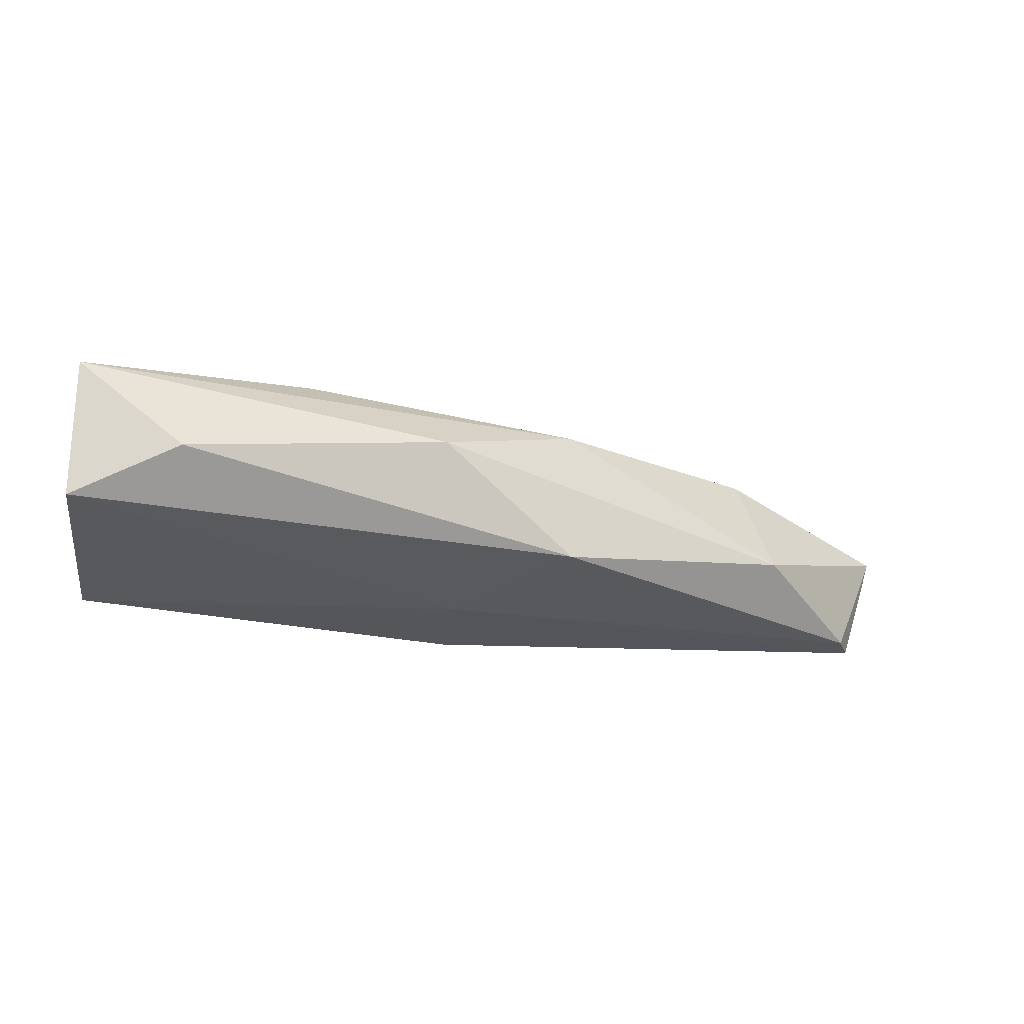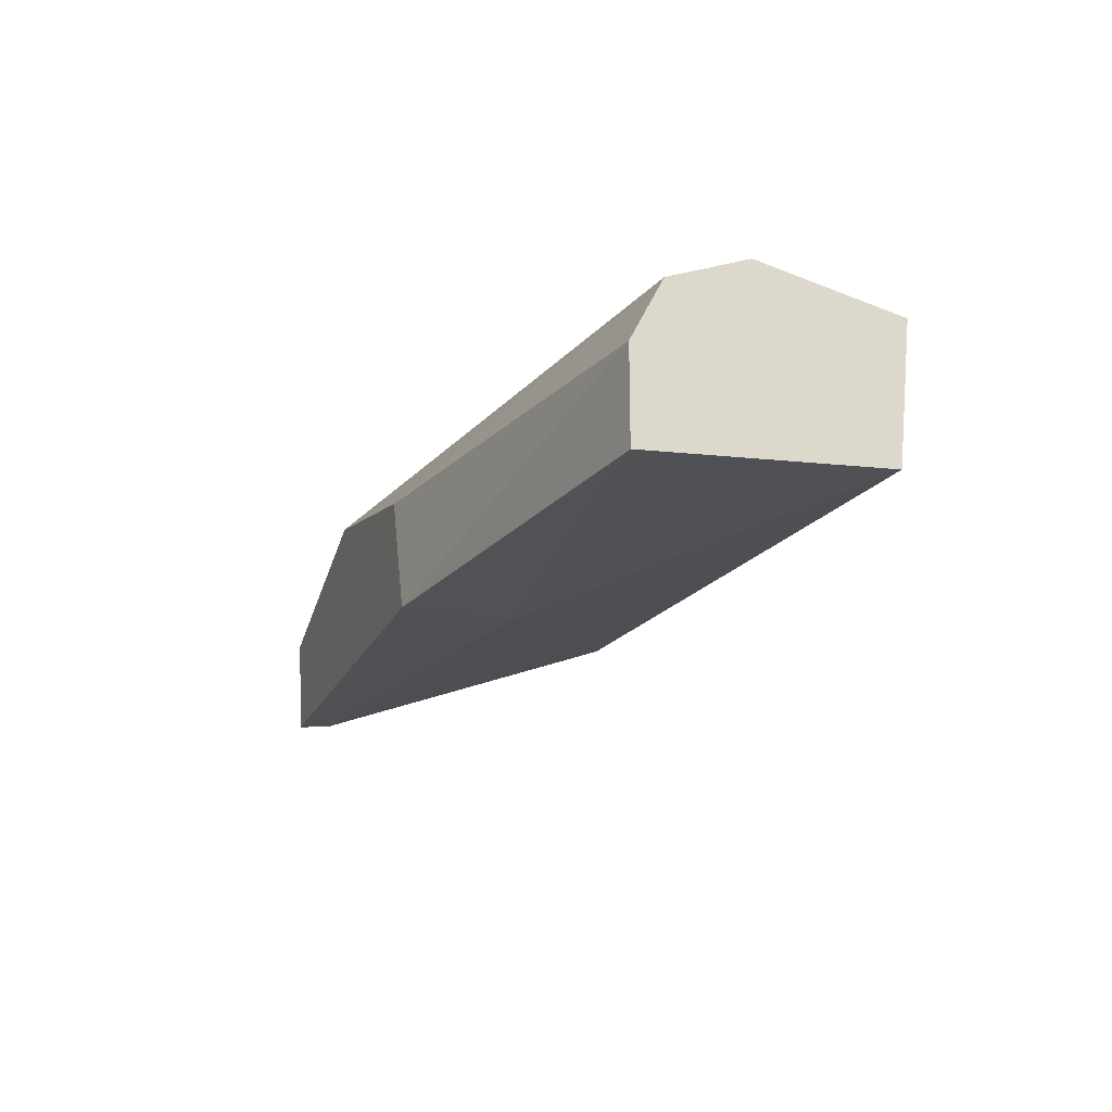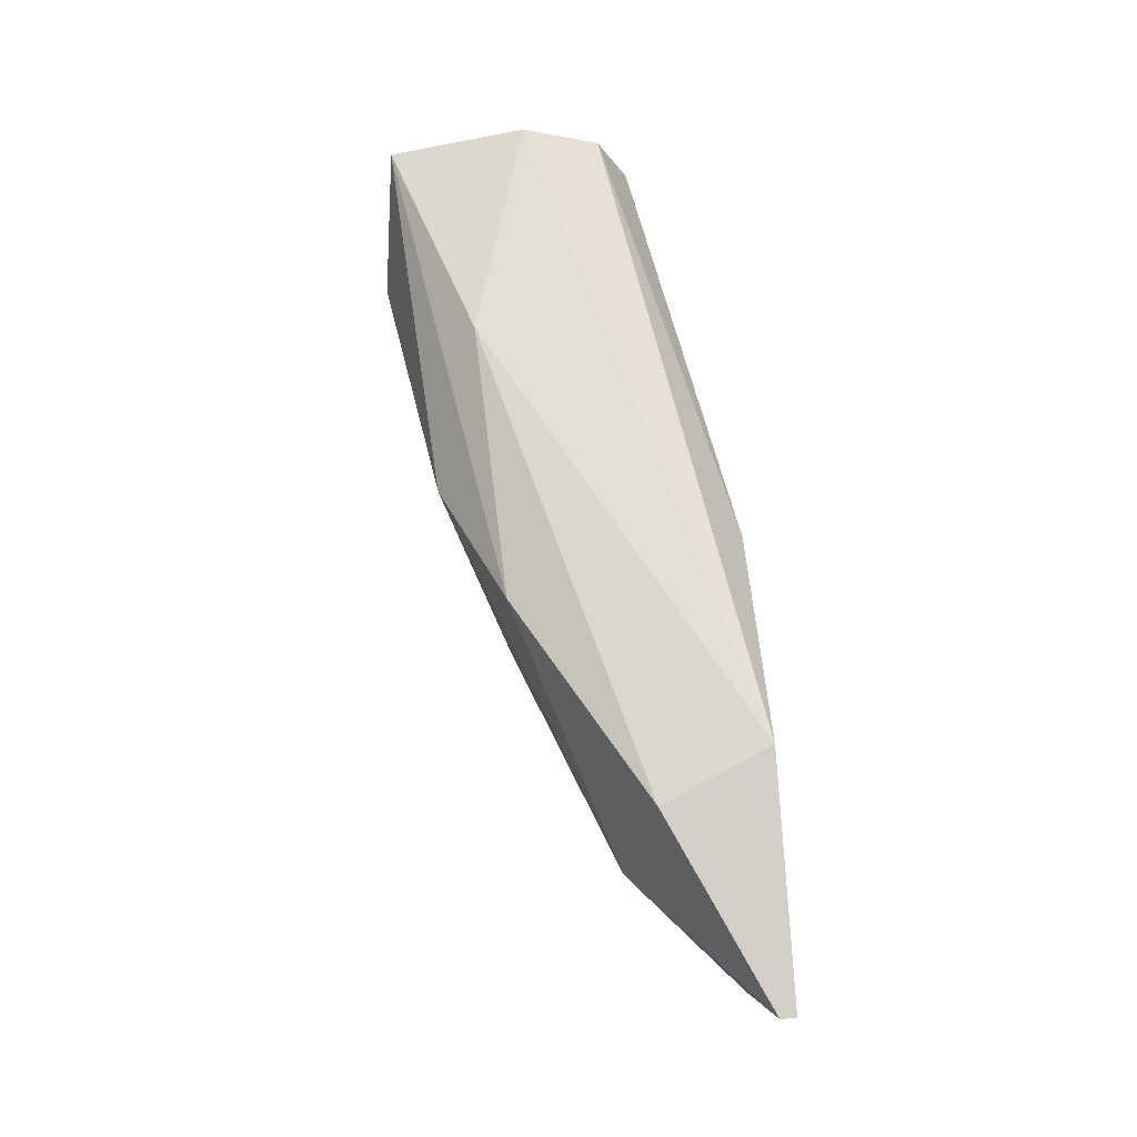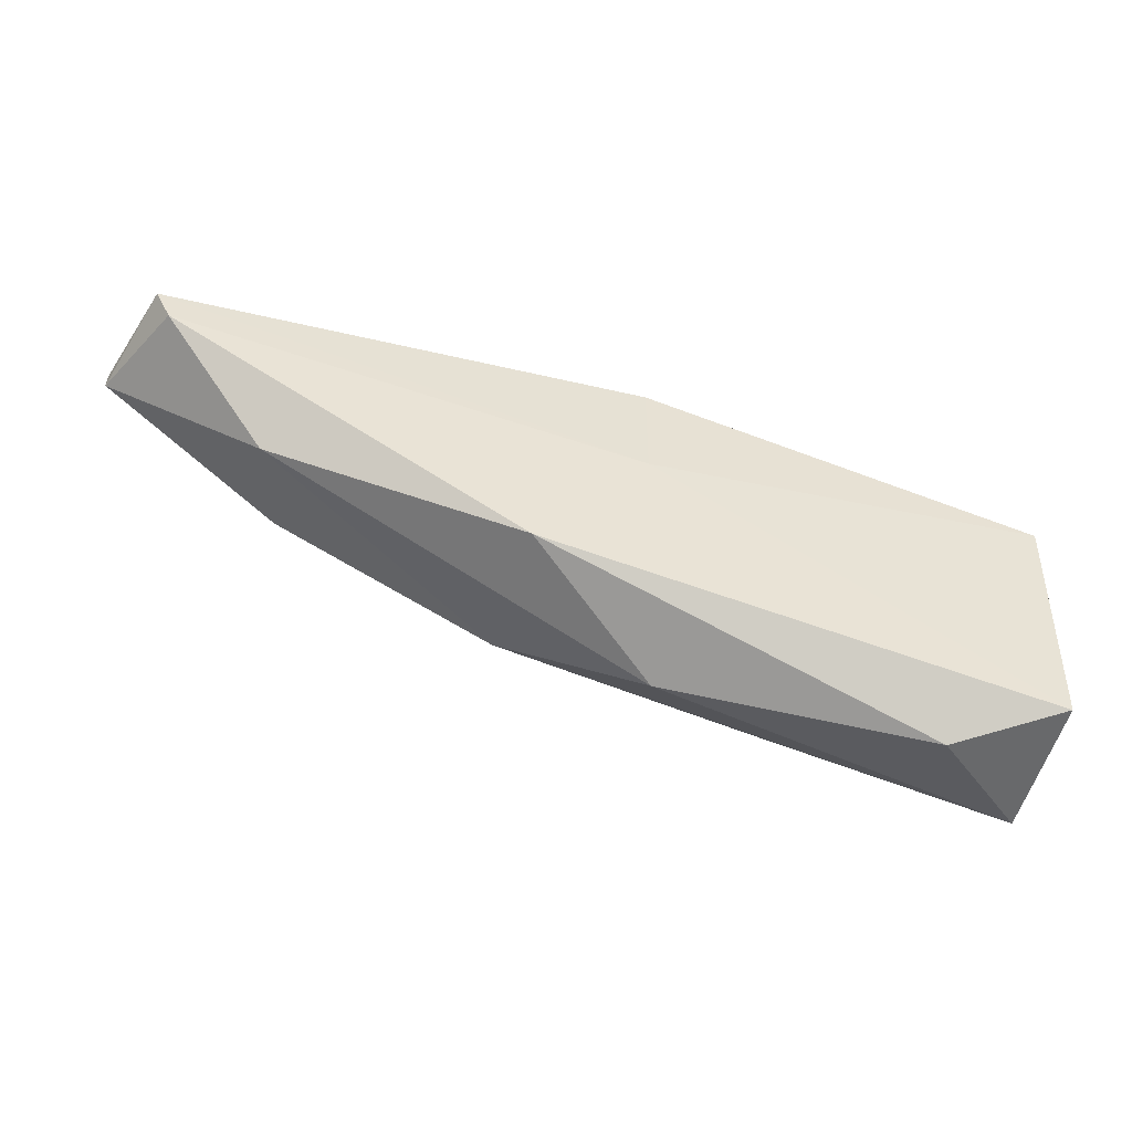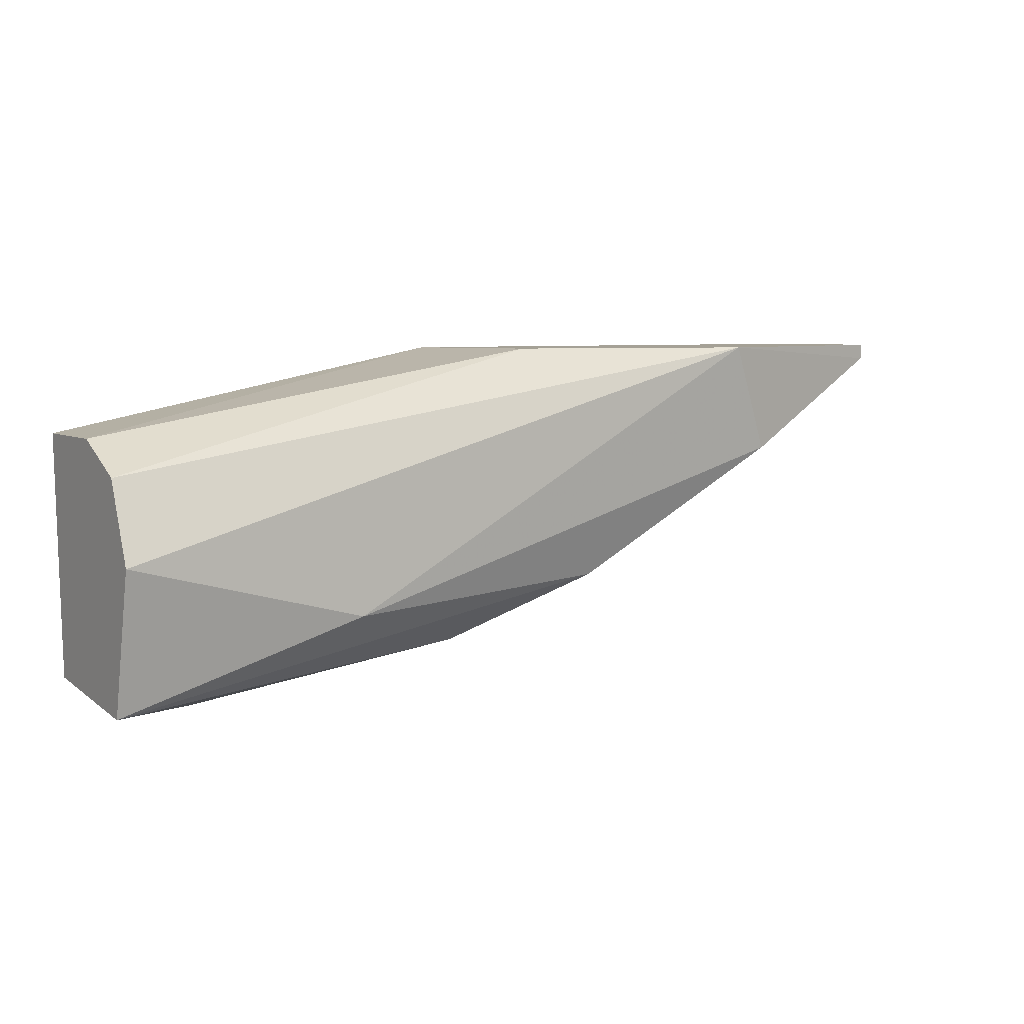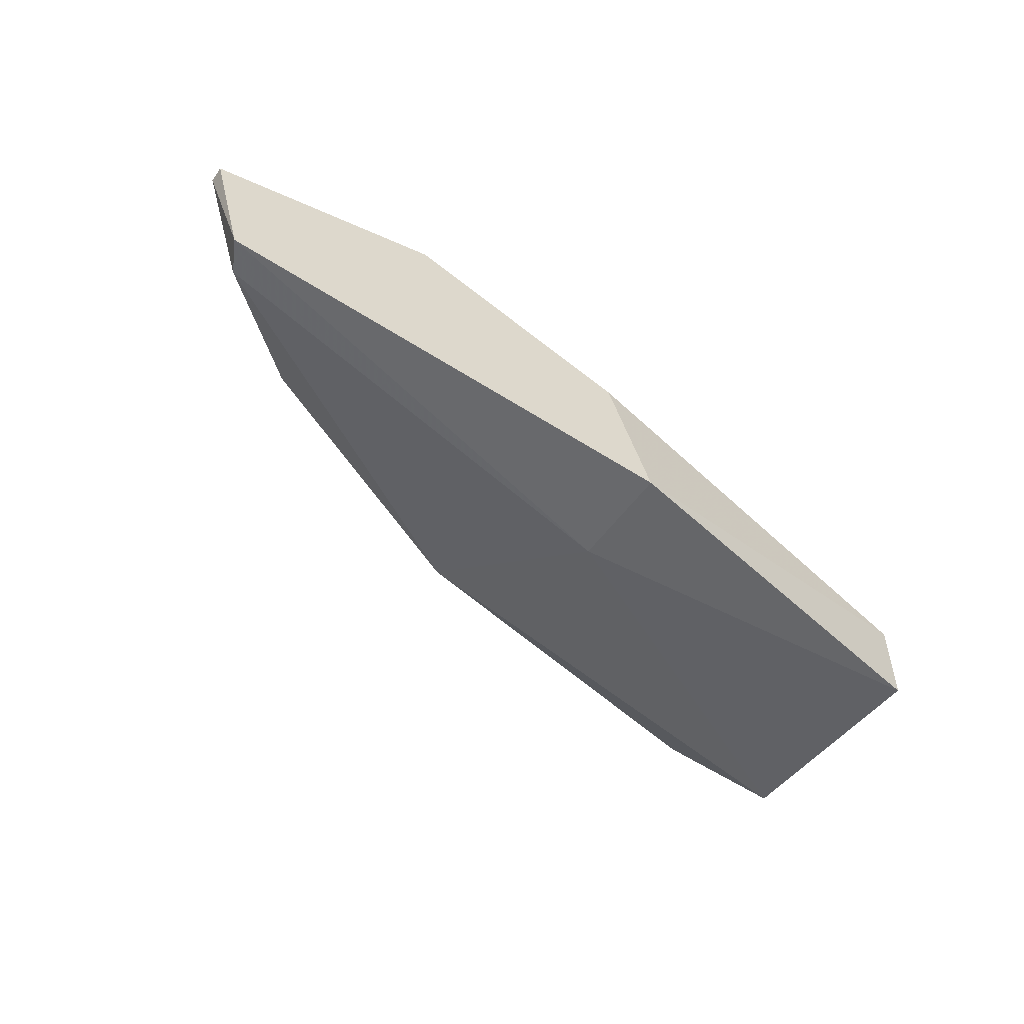
<metadata>
{"format":"obj","ext":"obj","renderer":"f3d","projection":"perspective","resolution":1024,"background":"white","views":[{"elev":-25.4,"azim":-8.2,"up":"+Z"},{"elev":-21.3,"azim":-108.5,"up":"+Z"},{"elev":66.4,"azim":86.1,"up":"+Z"},{"elev":-50.1,"azim":163.7,"up":"+Y"},{"elev":6.1,"azim":-32.5,"up":"+Y"},{"elev":-51.9,"azim":145.8,"up":"+Z"}]}
</metadata>
<code>
v -0.0331 -0.007275 0.0667
v -0.0331 -0.007275 0.06931
v -0.03006 -0.01466 0.06844
v -0.007451 -0.0051 0.07017
v -0.007451 -0.005536 0.07017
v -0.0331 -0.01032 0.07191
v -0.008757 -0.005971 0.06713
v -0.01876 -0.01162 0.07104
v -0.01397 -0.0051 0.07191
v -0.01876 -0.01162 0.06713
v -0.0218 -0.0051 0.0667
v -0.0331 -0.01379 0.06713
v -0.0331 -0.01423 0.07104
v -0.02658 -0.01205 0.07191
v -0.0118 -0.009014 0.06844
v -0.01267 -0.008145 0.07148
v -0.0331 -0.008145 0.07104
v -0.02267 -0.01336 0.06974
v -0.02049 -0.0051 0.07017
v -0.0218 -0.008145 0.0667
v -0.008323 -0.0051 0.06713
f 9 11 19
f 10 15 18
f 3 10 18
f 13 3 18
f 8 13 18
f 11 2 19
f 15 8 18
f 17 9 19
f 10 12 20
f 7 10 20
f 1 11 20
f 12 1 20
f 4 5 21
f 5 7 21
f 11 4 21
f 7 20 21
f 2 6 17
f 2 17 19
f 6 9 17
f 8 15 16
f 15 5 16
f 20 11 21
f 5 4 9
f 9 4 11
f 6 1 12
f 10 3 12
f 11 1 2
f 12 3 13
f 6 12 13
f 1 6 2
f 6 13 14
f 13 8 14
f 7 5 15
f 10 7 15
f 5 9 16
f 9 14 16
f 14 8 16
f 9 6 14

</code>
